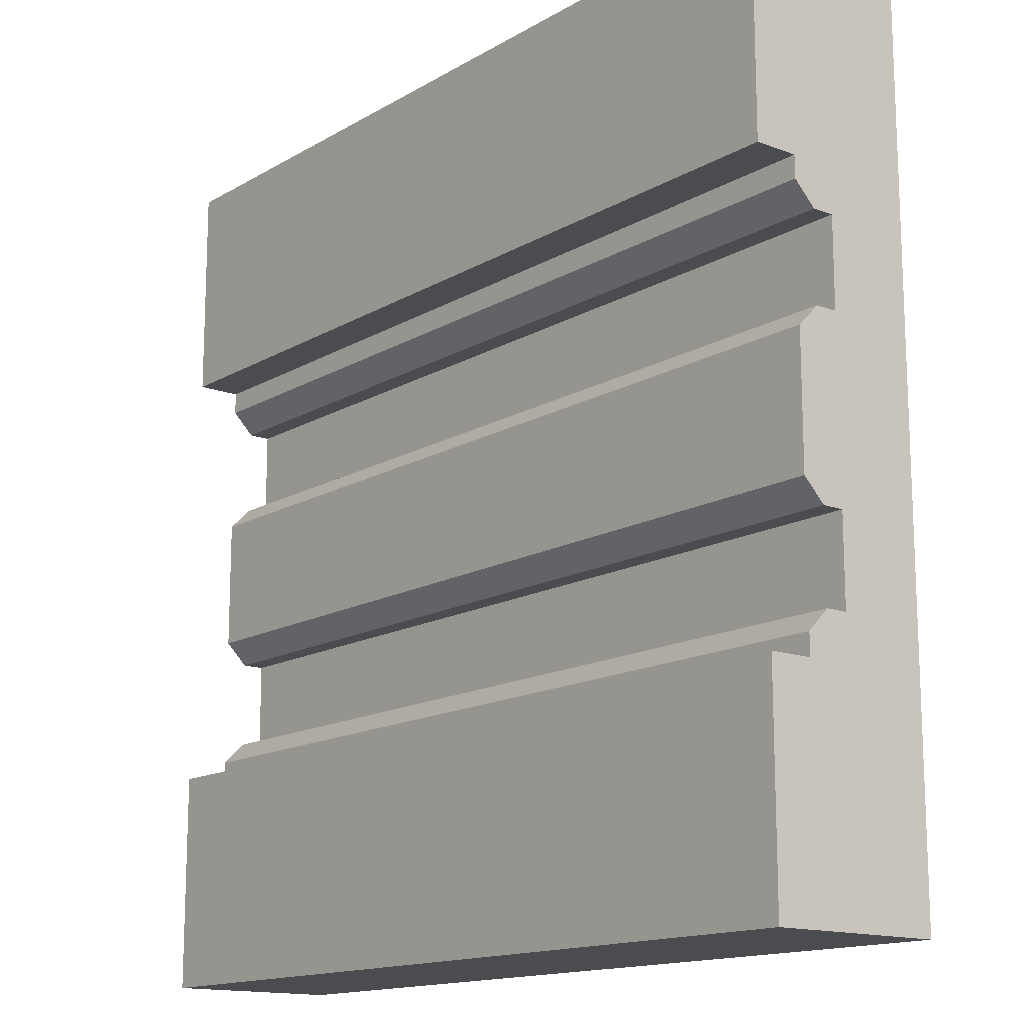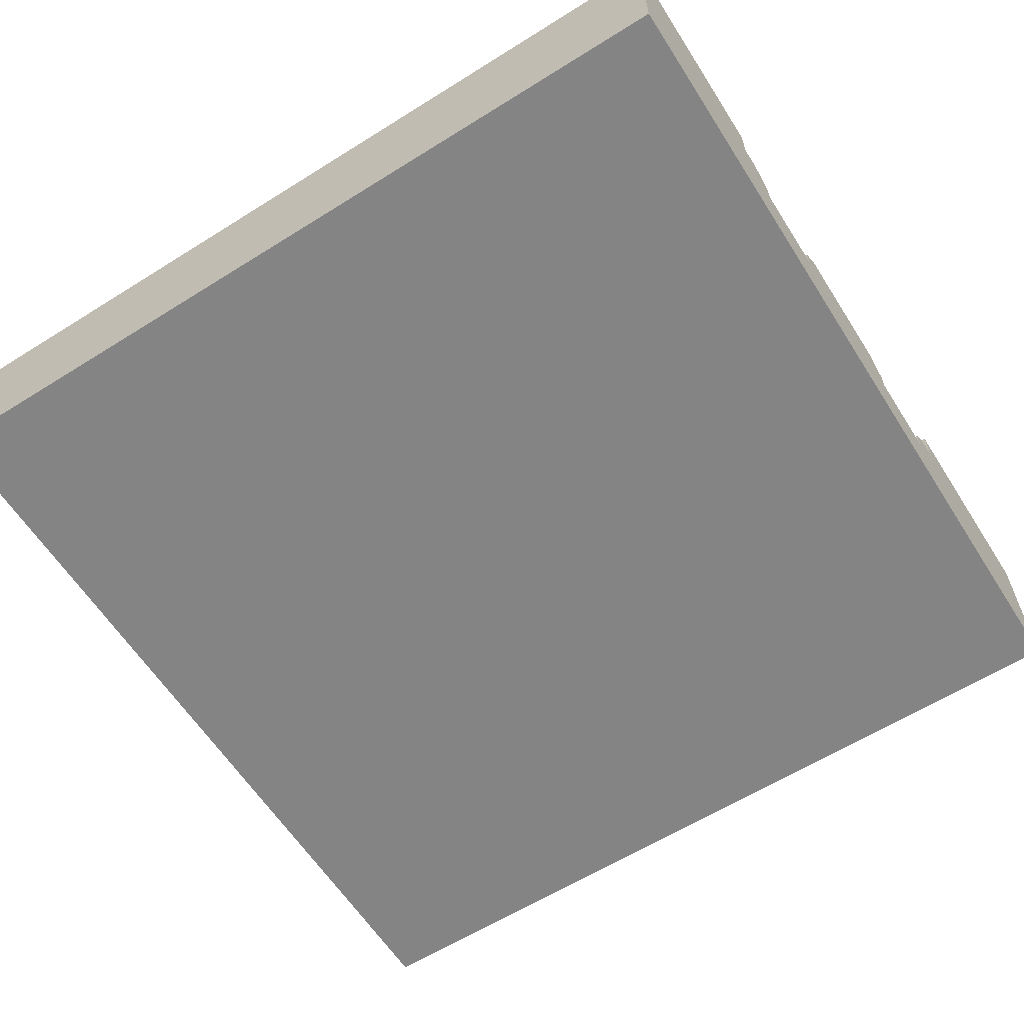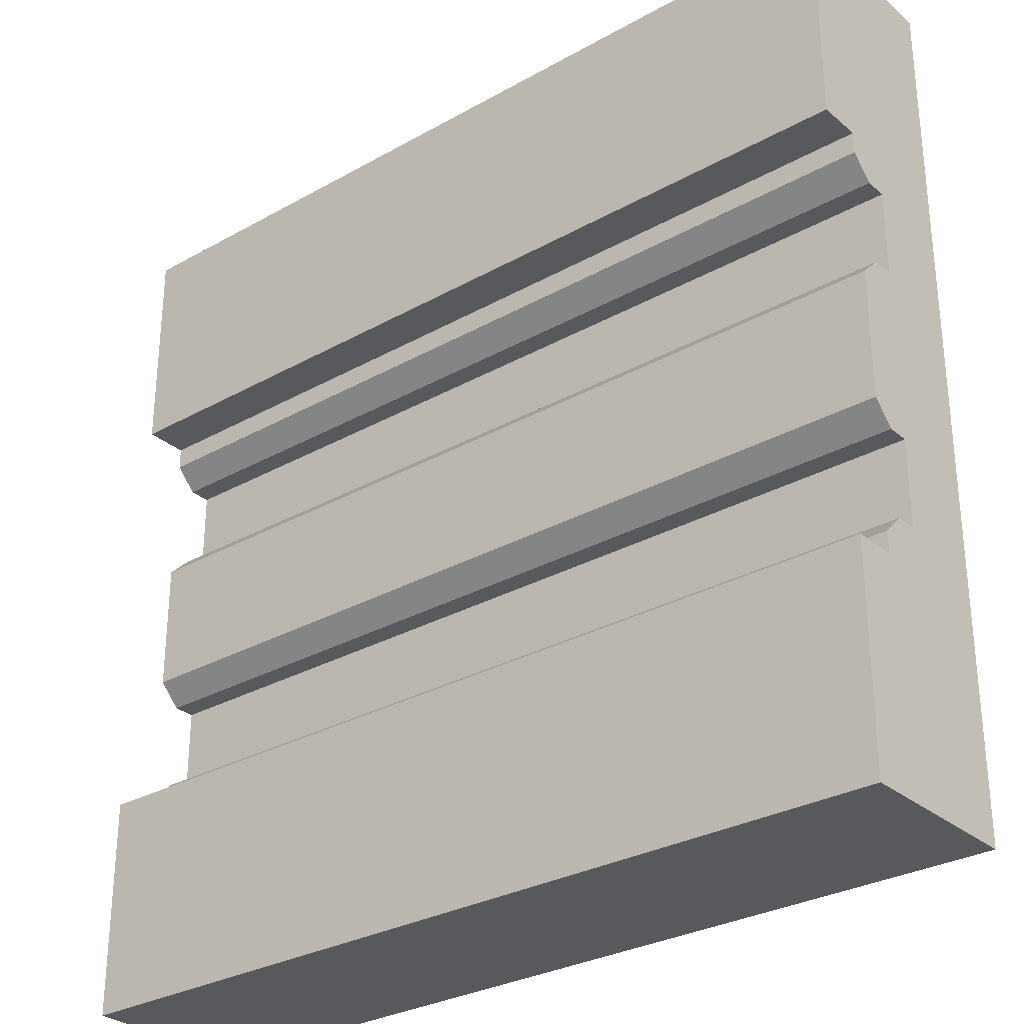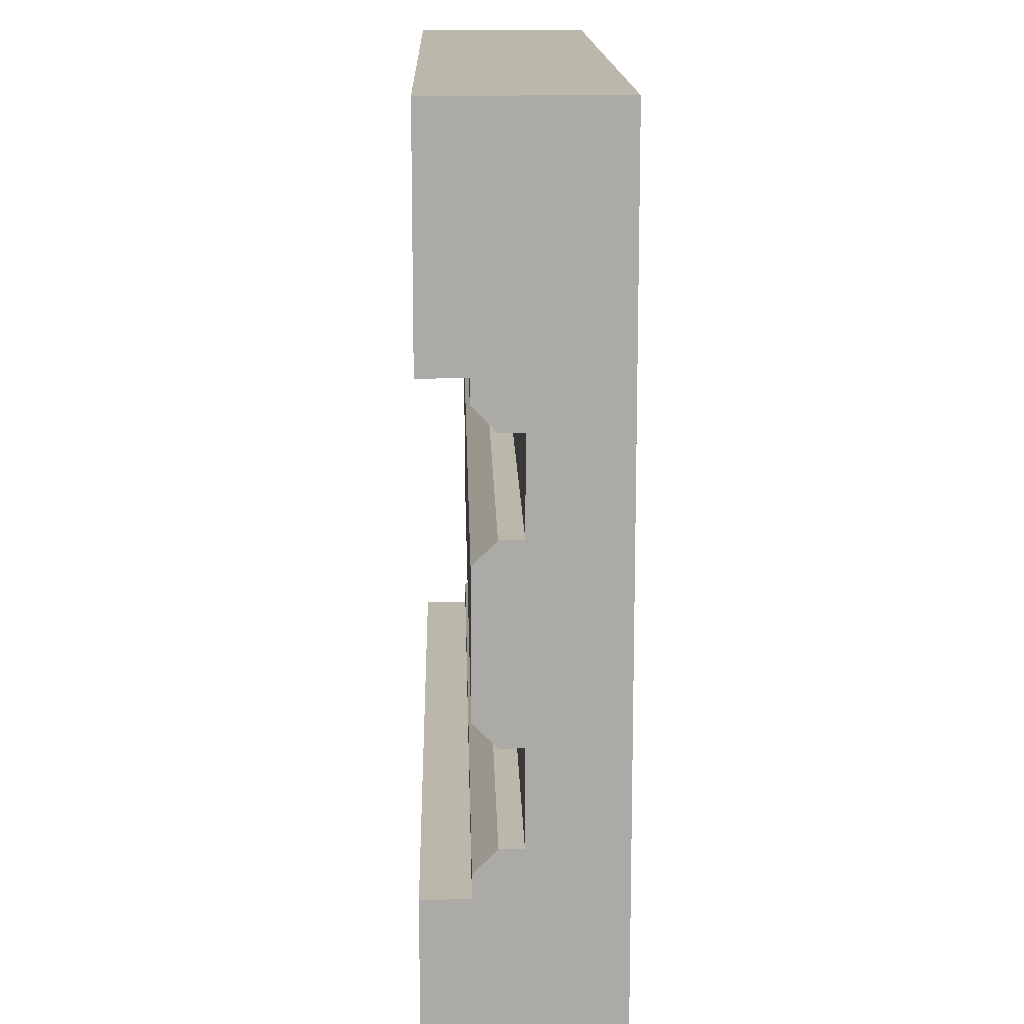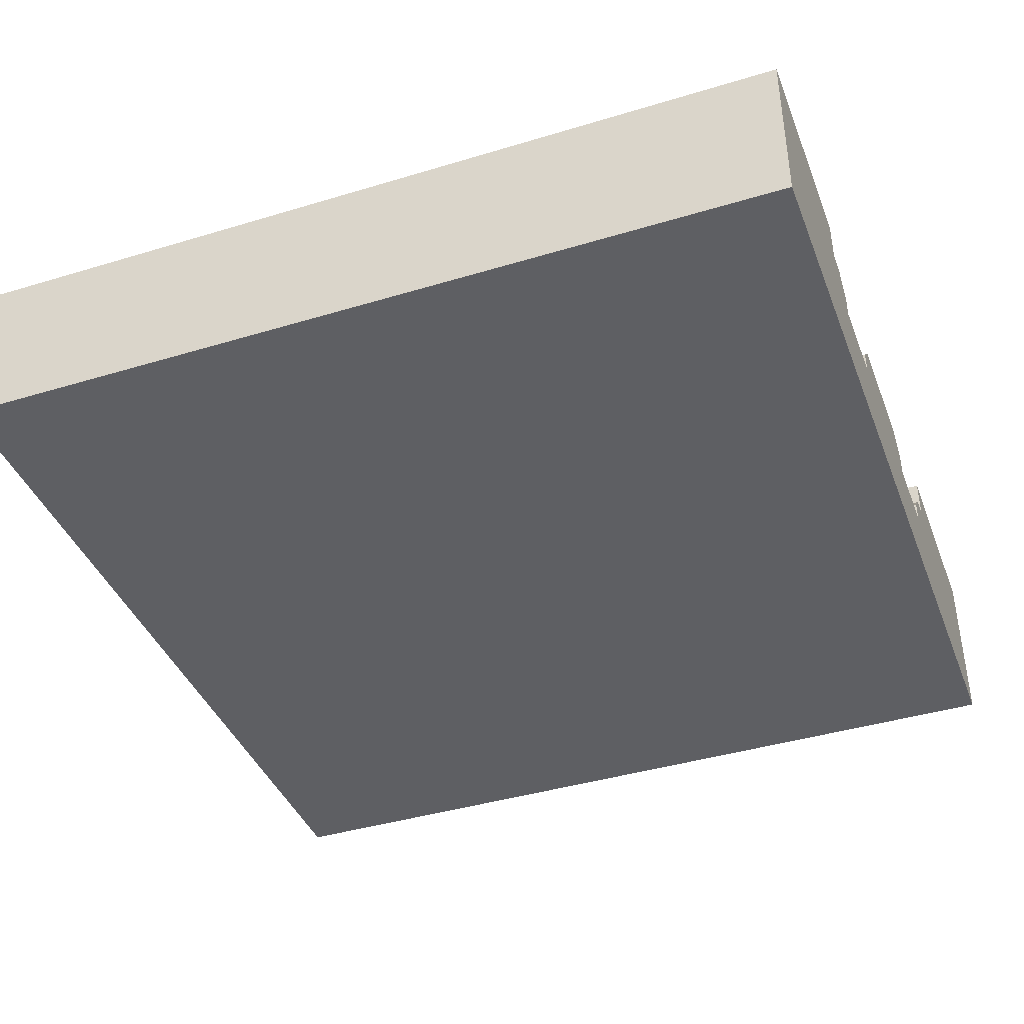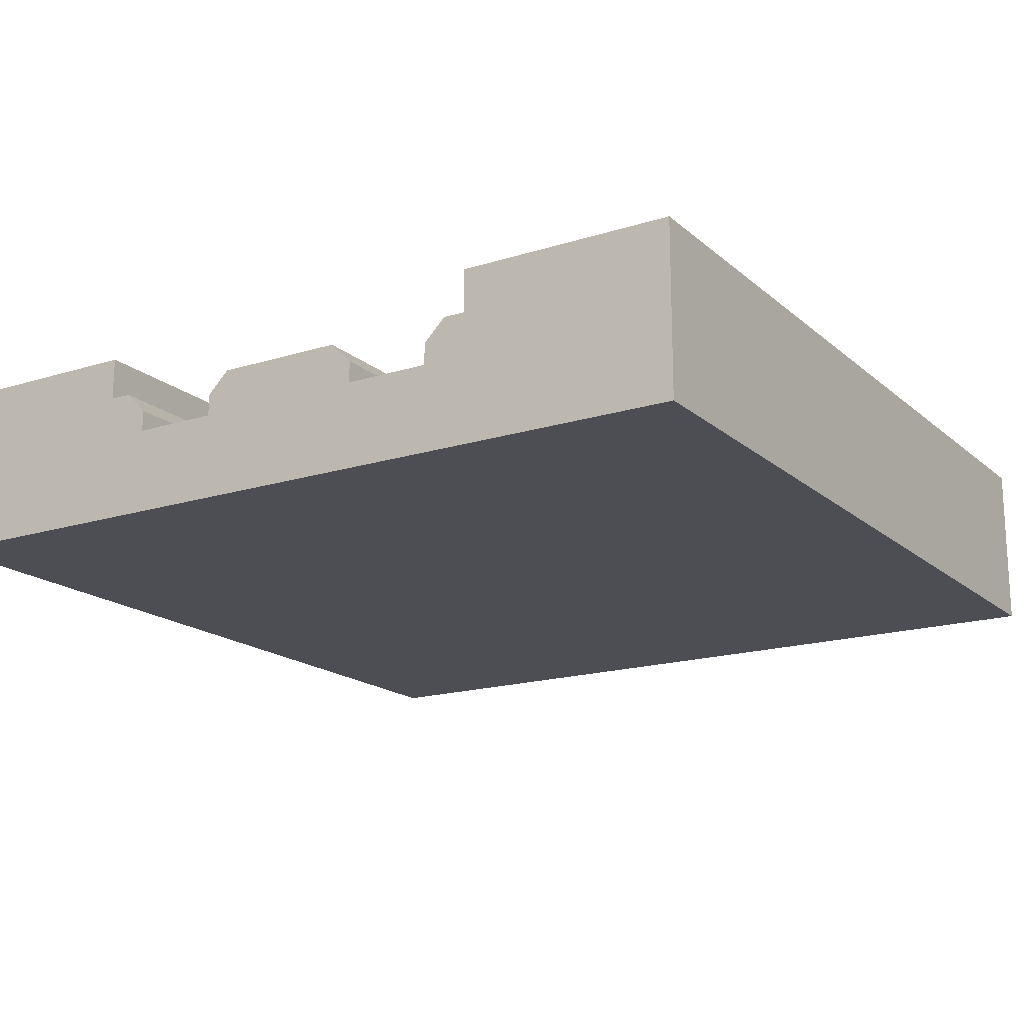
<metadata>
{"format":"obj","ext":"obj","renderer":"f3d","projection":"perspective","resolution":1024,"background":"white","views":[{"elev":-14.8,"azim":-129.0,"up":"+Z"},{"elev":-61.3,"azim":32.5,"up":"+Y"},{"elev":-29.9,"azim":-140.6,"up":"+Z"},{"elev":14.2,"azim":-91.4,"up":"+Z"},{"elev":-40.7,"azim":-159.7,"up":"+Y"},{"elev":-17.4,"azim":-58.1,"up":"+Y"}]}
</metadata>
<code>
o object1
g object1
v -0.5 0 0.5
v -0.5 0 0.25
v -0.5 -0.05 0.25
v -0.5 -0.05 0.225
v -0.5 -0.075 0.2
v -0.5 -0.1 0.2
v -0.5 -0.1 0.1
v -0.5 -0.075 0.1
v -0.5 -0.05 0.075
v -0.5 -0.05 -0.075
v -0.5 -0.075 -0.1
v -0.5 -0.1 -0.1
v -0.5 -0.1 -0.2
v -0.5 -0.075 -0.2
v -0.5 -0.05 -0.225
v -0.5 -0.05 -0.25
v -0.5 0 -0.25
v -0.5 0 -0.5
v -0.5 -0.2 -0.5
v -0.5 -0.2 0.5
v 0.5 0 0.5
v 0.5 0 0.25
v 0.5 -0.075 0.1
v 0.5 -0.1 0.1
v 0.5 -0.1 0.2
v 0.5 -0.075 0.2
v 0.5 -0.05 0.225
v 0.5 -0.05 0.25
v 0.5 -0.2 0.5
v 0.5 -0.2 -0.5
v 0.5 0 -0.5
v 0.5 0 -0.25
v 0.5 -0.05 -0.25
v 0.5 -0.05 -0.225
v 0.5 -0.075 -0.2
v 0.5 -0.1 -0.2
v 0.5 -0.1 -0.1
v 0.5 -0.075 -0.1
v 0.5 -0.05 -0.075
v 0.5 -0.05 0.075
f 14 15 16
f 13 16 19
f 12 19 20
f 20 6 7
f 7 9 10
f 7 8 9
f 3 4 6
f 1 2 3
f 4 5 6
f 20 3 6
f 20 1 3
f 20 7 12
f 7 10 12
f 10 11 12
f 12 13 19
f 16 18 19
f 16 17 18
f 13 14 16
f 2 1 21
f 2 21 22
f 33 34 35
f 30 33 36
f 29 30 37
f 37 40 24
f 40 23 24
f 37 39 40
f 37 38 39
f 37 24 29
f 24 25 29
f 25 27 28
f 28 22 21
f 25 26 27
f 25 28 29
f 28 21 29
f 30 36 37
f 30 31 33
f 31 32 33
f 33 35 36
f 1 20 21
f 20 29 21
f 19 30 29
f 19 29 20
f 31 30 18
f 30 19 18
f 32 31 17
f 31 18 17
f 33 32 16
f 32 17 16
f 34 33 15
f 33 16 15
f 15 14 35
f 15 35 34
f 14 13 35
f 13 36 35
f 12 37 36
f 12 36 13
f 38 37 11
f 37 12 11
f 11 10 39
f 11 39 38
f 10 9 40
f 10 40 39
f 23 40 8
f 40 9 8
f 8 7 23
f 7 24 23
f 6 25 24
f 6 24 7
f 26 25 5
f 25 6 5
f 27 26 4
f 26 5 4
f 4 3 28
f 4 28 27
f 3 2 28
f 2 22 28

</code>
